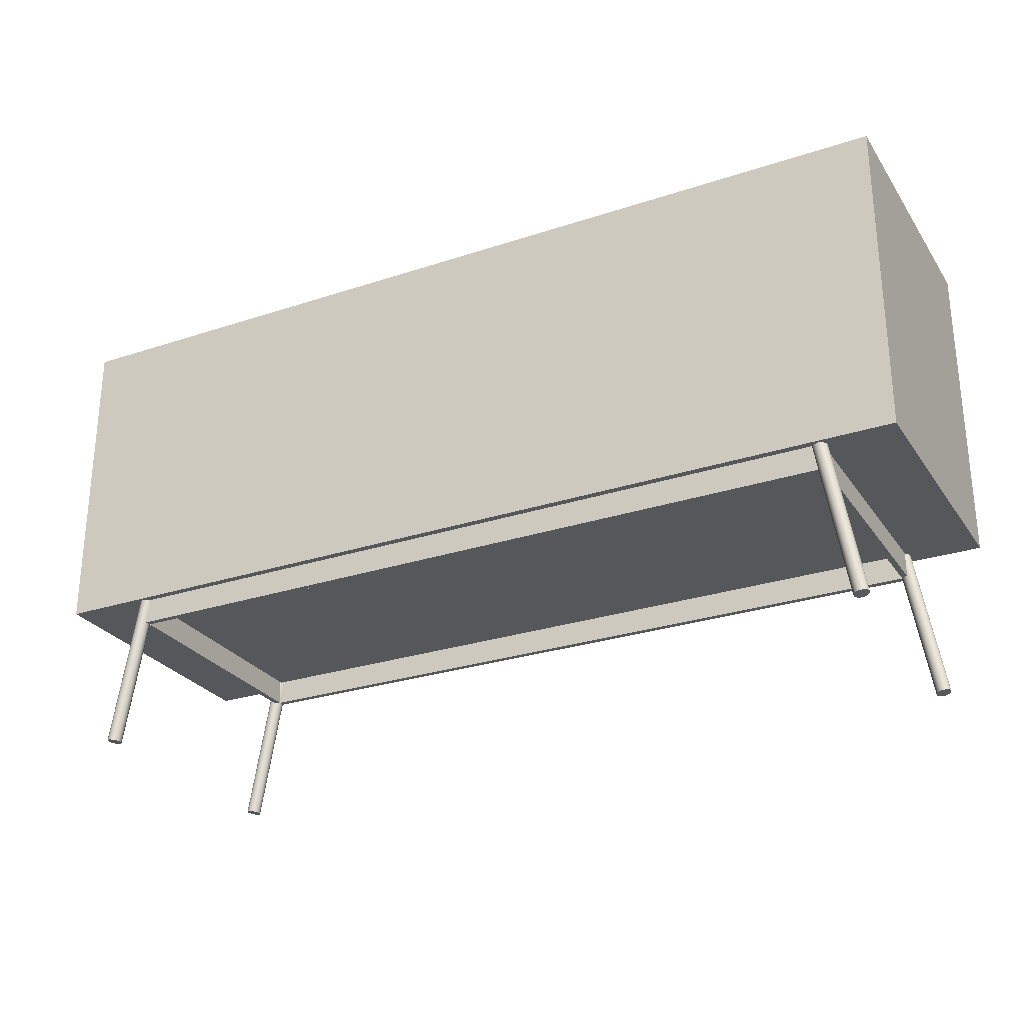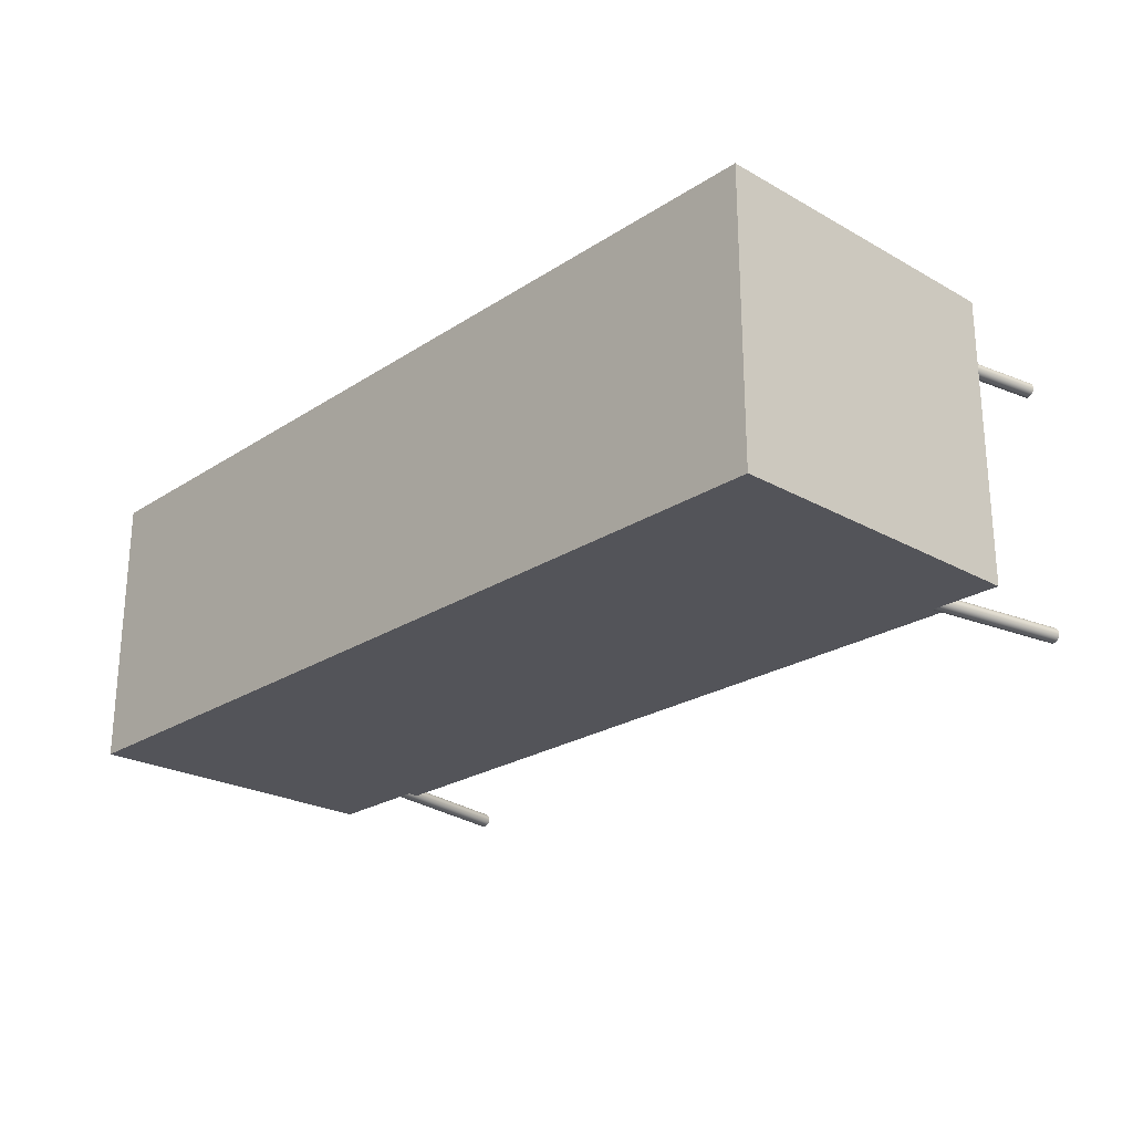
<metadata>
{"format":"obj","ext":"obj","renderer":"f3d","projection":"perspective","resolution":1024,"background":"white","views":[{"elev":-27.3,"azim":-153.0,"up":"+Y"},{"elev":-23.9,"azim":-133.0,"up":"+Z"}]}
</metadata>
<code>
g Mesh1 Group1 Model
v 11.31 24.52 -1.96
v 11.31 24.52 -42.51
v 11.31 20.49 -42.51
v 11.31 20.49 -1.96
f 1 2 3 4
v 12.27 24.52 -1.96
v 12.27 24.52 -42.51
f 2 1 5 6
v 12.27 20.49 -1.96
f 1 4 7 5
v 12.27 20.49 -42.51
f 4 3 8 7
f 3 2 6 8
f 6 5 7 8
g Mesh2 Group2 Model
v 6.908 0.3344 -3.197
v 6.728 0.3655 -2.955
v 10.92 24.69 -2.955
v 11.1 24.66 -3.197
f 9 10 11 12
v 7.417 0.2466 -3.5
v 7.712 0.1959 -3.54
v 8.006 0.1452 -3.5
v 8.28 0.09794 -3.383
v 8.515 0.05737 -3.197
v 8.696 0.02624 -2.955
v 8.809 0.006675 -2.673
v 8.848 0 -2.37
v 8.809 0.006675 -2.067
v 8.696 0.02624 -1.785
v 8.515 0.05737 -1.543
v 8.28 0.09794 -1.357
v 8.006 0.1452 -1.24
v 7.712 0.1959 -1.2
v 7.417 0.2466 -1.24
v 7.143 0.2938 -1.357
v 6.908 0.3344 -1.543
v 6.728 0.3655 -1.785
v 6.614 0.3851 -2.067
v 6.575 0.3918 -2.37
v 6.614 0.3851 -2.673
v 7.143 0.2938 -3.383
f 13 14 15 16 17 18 19 20 21 22 23 24 25 26 27 28 29 30 31 32 33 10 9 34
v 11.61 24.57 -3.5
v 11.91 24.52 -3.54
f 14 13 35 36
v 11.34 24.62 -3.383
f 13 34 37 35
f 34 9 12 37
v 10.81 24.71 -2.673
v 10.77 24.72 -2.37
v 10.81 24.71 -2.067
v 10.92 24.69 -1.785
v 11.1 24.66 -1.543
v 11.34 24.62 -1.357
v 11.61 24.57 -1.24
v 11.91 24.52 -1.2
v 12.2 24.47 -1.24
v 12.47 24.43 -1.357
v 12.71 24.38 -1.543
v 12.89 24.35 -1.785
v 13 24.33 -2.067
v 13.04 24.33 -2.37
v 13 24.33 -2.673
v 12.89 24.35 -2.955
v 12.71 24.38 -3.197
v 12.47 24.43 -3.383
v 12.2 24.47 -3.5
f 36 35 37 12 11 38 39 40 41 42 43 44 45 46 47 48 49 50 51 52 53 54 55 56
f 10 33 38 11
f 33 32 39 38
f 32 31 40 39
f 31 30 41 40
f 30 29 42 41
f 29 28 43 42
f 28 27 44 43
f 27 26 45 44
f 26 25 46 45
f 25 24 47 46
f 24 23 48 47
f 23 22 49 48
f 22 21 50 49
f 21 20 51 50
f 20 19 52 51
f 19 18 53 52
f 18 17 54 53
f 17 16 55 54
f 16 15 56 55
f 15 14 36 56
g Mesh3 Group3 Model
v 11.91 24.52 -2.92
v 131.7 24.52 -2.92
v 131.7 20.49 -2.92
v 11.91 20.49 -2.92
f 57 58 59 60
v 11.91 24.52 -1.96
v 131.7 24.52 -1.96
f 58 57 61 62
v 11.91 20.49 -1.96
f 57 60 63 61
v 131.7 20.49 -1.96
f 60 59 64 63
f 59 58 62 64
f 62 61 63 64
g Mesh4 Group4 Model
v 131.9 24.66 -3.197
v 132.1 24.69 -2.955
v 136.3 0.3655 -2.955
v 136.1 0.3344 -3.197
f 65 66 67 68
v 130.8 24.47 -3.5
v 130.5 24.43 -3.383
v 130.3 24.38 -3.197
v 130.1 24.35 -2.955
v 130 24.33 -2.673
v 130 24.33 -2.37
v 130 24.33 -2.067
v 130.1 24.35 -1.785
v 130.3 24.38 -1.543
v 130.5 24.43 -1.357
v 130.8 24.47 -1.24
v 131.1 24.52 -1.2
v 131.4 24.57 -1.24
v 131.7 24.62 -1.357
v 131.9 24.66 -1.543
v 132.1 24.69 -1.785
v 132.2 24.71 -2.067
v 132.2 24.72 -2.37
v 132.2 24.71 -2.673
v 131.7 24.62 -3.383
v 131.4 24.57 -3.5
v 131.1 24.52 -3.54
f 69 70 71 72 73 74 75 76 77 78 79 80 81 82 83 84 85 86 87 66 65 88 89 90
v 135 0.1452 -3.5
v 134.7 0.09794 -3.383
f 70 69 91 92
v 135.3 0.1959 -3.54
f 69 90 93 91
v 135.6 0.2466 -3.5
f 90 89 94 93
v 135.9 0.2938 -3.383
f 89 88 95 94
f 88 65 68 95
v 136.4 0.3851 -2.673
v 136.4 0.3918 -2.37
v 136.4 0.3851 -2.067
v 136.3 0.3655 -1.785
v 136.1 0.3344 -1.543
v 135.9 0.2938 -1.357
v 135.6 0.2466 -1.24
v 135.3 0.1959 -1.2
v 135 0.1452 -1.24
v 134.7 0.09794 -1.357
v 134.5 0.05737 -1.543
v 134.3 0.02624 -1.785
v 134.2 0.006675 -2.067
v 134.1 0 -2.37
v 134.2 0.006675 -2.673
v 134.3 0.02624 -2.955
v 134.5 0.05737 -3.197
f 95 68 67 96 97 98 99 100 101 102 103 104 105 106 107 108 109 110 111 112 92 91 93 94
f 66 87 96 67
f 87 86 97 96
f 86 85 98 97
f 85 84 99 98
f 84 83 100 99
f 83 82 101 100
f 82 81 102 101
f 81 80 103 102
f 80 79 104 103
f 79 78 105 104
f 78 77 106 105
f 77 76 107 106
f 76 75 108 107
f 75 74 109 108
f 74 73 110 109
f 73 72 111 110
f 72 71 112 111
f 71 70 92 112
g Mesh5 Group5 Model
v 11.91 24.52 -43.88
v 131.7 24.52 -43.88
v 131.7 20.49 -43.88
v 11.91 20.49 -43.88
f 113 114 115 116
v 11.91 24.52 -42.92
v 131.7 24.52 -42.92
f 114 113 117 118
v 11.91 20.49 -42.92
f 113 116 119 117
v 131.7 20.49 -42.92
f 116 115 120 119
f 115 114 118 120
f 118 117 119 120
g Mesh6 Group6 Model
v 6.908 0.3344 -44.16
v 6.728 0.3655 -43.91
v 10.92 24.69 -43.91
v 11.1 24.66 -44.16
f 121 122 123 124
v 7.417 0.2466 -44.46
v 7.712 0.1959 -44.5
v 8.006 0.1452 -44.46
v 8.28 0.09794 -44.34
v 8.515 0.05737 -44.16
v 8.696 0.02624 -43.91
v 8.809 0.006675 -43.63
v 8.848 7.05e-16 -43.33
v 8.809 0.006675 -43.03
v 8.696 0.02624 -42.74
v 8.515 0.05737 -42.5
v 8.28 0.09794 -42.32
v 8.006 0.1452 -42.2
v 7.712 0.1959 -42.16
v 7.417 0.2466 -42.2
v 7.143 0.2938 -42.32
v 6.908 0.3344 -42.5
v 6.728 0.3655 -42.74
v 6.614 0.3851 -43.03
v 6.575 0.3918 -43.33
v 6.614 0.3851 -43.63
v 7.143 0.2938 -44.34
f 125 126 127 128 129 130 131 132 133 134 135 136 137 138 139 140 141 142 143 144 145 122 121 146
v 11.61 24.57 -44.46
v 11.91 24.52 -44.5
f 126 125 147 148
v 11.34 24.62 -44.34
f 125 146 149 147
f 146 121 124 149
v 10.81 24.71 -43.63
v 10.77 24.72 -43.33
v 10.81 24.71 -43.03
v 10.92 24.69 -42.74
v 11.1 24.66 -42.5
v 11.34 24.62 -42.32
v 11.61 24.57 -42.2
v 11.91 24.52 -42.16
v 12.2 24.47 -42.2
v 12.47 24.43 -42.32
v 12.71 24.38 -42.5
v 12.89 24.35 -42.74
v 13 24.33 -43.03
v 13.04 24.33 -43.33
v 13 24.33 -43.63
v 12.89 24.35 -43.91
v 12.71 24.38 -44.16
v 12.47 24.43 -44.34
v 12.2 24.47 -44.46
f 148 147 149 124 123 150 151 152 153 154 155 156 157 158 159 160 161 162 163 164 165 166 167 168
f 122 145 150 123
f 145 144 151 150
f 144 143 152 151
f 143 142 153 152
f 142 141 154 153
f 141 140 155 154
f 140 139 156 155
f 139 138 157 156
f 138 137 158 157
f 137 136 159 158
f 136 135 160 159
f 135 134 161 160
f 134 133 162 161
f 133 132 163 162
f 132 131 164 163
f 131 130 165 164
f 130 129 166 165
f 129 128 167 166
f 128 127 168 167
f 127 126 148 168
g Mesh7 Group7 Model
v 131.9 24.66 -44.16
v 132.1 24.69 -43.91
v 136.3 0.3655 -43.91
v 136.1 0.3344 -44.16
f 169 170 171 172
v 130.8 24.47 -44.46
v 130.5 24.43 -44.34
v 130.3 24.38 -44.16
v 130.1 24.35 -43.91
v 130 24.33 -43.63
v 130 24.33 -43.33
v 130 24.33 -43.03
v 130.1 24.35 -42.74
v 130.3 24.38 -42.5
v 130.5 24.43 -42.32
v 130.8 24.47 -42.2
v 131.1 24.52 -42.16
v 131.4 24.57 -42.2
v 131.7 24.62 -42.32
v 131.9 24.66 -42.5
v 132.1 24.69 -42.74
v 132.2 24.71 -43.03
v 132.2 24.72 -43.33
v 132.2 24.71 -43.63
v 131.7 24.62 -44.34
v 131.4 24.57 -44.46
v 131.1 24.52 -44.5
f 173 174 175 176 177 178 179 180 181 182 183 184 185 186 187 188 189 190 191 170 169 192 193 194
v 135 0.1452 -44.46
v 134.7 0.09794 -44.34
f 174 173 195 196
v 135.3 0.1959 -44.5
f 173 194 197 195
v 135.6 0.2466 -44.46
f 194 193 198 197
v 135.9 0.2938 -44.34
f 193 192 199 198
f 192 169 172 199
v 136.4 0.3851 -43.63
v 136.4 0.3918 -43.33
v 136.4 0.3851 -43.03
v 136.3 0.3655 -42.74
v 136.1 0.3344 -42.5
v 135.9 0.2938 -42.32
v 135.6 0.2466 -42.2
v 135.3 0.1959 -42.16
v 135 0.1452 -42.2
v 134.7 0.09794 -42.32
v 134.5 0.05737 -42.5
v 134.3 0.02624 -42.74
v 134.2 0.006675 -43.03
v 134.1 7.05e-16 -43.33
v 134.2 0.006675 -43.63
v 134.3 0.02624 -43.91
v 134.5 0.05737 -44.16
f 199 172 171 200 201 202 203 204 205 206 207 208 209 210 211 212 213 214 215 216 196 195 197 198
f 170 191 200 171
f 191 190 201 200
f 190 189 202 201
f 189 188 203 202
f 188 187 204 203
f 187 186 205 204
f 186 185 206 205
f 185 184 207 206
f 184 183 208 207
f 183 182 209 208
f 182 181 210 209
f 181 180 211 210
f 180 179 212 211
f 179 178 213 212
f 178 177 214 213
f 177 176 215 214
f 176 175 216 215
f 175 174 196 216
g Mesh8 Group8 Model
v 0 75.2 -45
v 0 24.52 -45
v 0 24.52 -0
v 0 75.2 -0
f 217 218 219 220
v 145 75.2 -45
v 145 24.52 -45
f 221 222 218 217
v 145 24.52 -0
v 145 75.2 -0
f 223 222 221 224
f 223 219 218 222
v 143.2 26.35 -0
f 223 225 219
f 225 223 224
v 143.2 73.37 -0
f 225 224 226
v 102.3 73.37 -0
f 226 224 227
v 100.7 73.37 -0
f 227 224 228
v 76.73 73.37 -0
f 228 224 229
v 66.95 73.37 -0
f 229 224 230
v 43.23 73.37 -0
f 230 224 231
v 41.73 73.37 -0
f 231 224 232
v 1.827 73.37 -0
f 232 224 233
f 220 233 224
v 1.827 26.35 -0
f 220 234 233
f 219 234 220
f 234 219 225
v 102.3 26.35 -0
f 234 225 235
v 104.5 53.87 -0
v 104.5 46.32 -0
v 104.5 46.17 -0
v 104.5 46.03 -0
v 104.4 45.9 -0
v 104.4 45.77 -0
v 104.3 45.65 -0
v 104.2 45.55 -0
v 104.1 45.45 -0
v 104 45.37 -0
v 103.8 45.31 -0
v 103.7 45.26 -0
v 103.6 45.24 -0
v 103.4 45.23 -0
v 102.3 45.23 -0
v 102.3 54.96 -0
v 103.4 54.96 -0
v 103.6 54.95 -0
v 103.7 54.92 -0
v 103.8 54.87 -0
v 104 54.81 -0
v 104.1 54.73 -0
v 104.2 54.64 -0
v 104.3 54.53 -0
v 104.4 54.41 -0
v 104.4 54.28 -0
v 104.5 54.15 -0
v 104.5 54.01 -0
f 236 237 238 239 240 241 242 243 244 245 246 247 248 249 250 235 225 226 227 251 252 253 254 255 256 257 258 259 260 261 262 263
v 104.5 53.87 -0.74
v 104.5 46.32 -0.74
f 237 236 264 265
v 104.5 54.01 -0.74
f 236 263 266 264
v 104.5 54.15 -0.74
f 263 262 267 266
v 104.4 54.28 -0.74
f 262 261 268 267
v 104.4 54.41 -0.74
f 261 260 269 268
v 104.3 54.53 -0.74
f 260 259 270 269
v 104.2 54.64 -0.74
f 259 258 271 270
v 104.1 54.73 -0.74
f 258 257 272 271
v 104 54.81 -0.74
f 257 256 273 272
v 103.8 54.87 -0.74
f 256 255 274 273
v 103.7 54.92 -0.74
f 255 254 275 274
v 103.6 54.95 -0.74
f 254 253 276 275
v 103.4 54.96 -0.74
f 253 252 277 276
v 102.3 54.96 -0.74
f 252 251 278 277
v 102.3 45.23 -0.74
f 251 250 279 278
v 100.7 26.35 -0
v 100.7 59.81 -0
v 100.7 46.25 -0
f 280 235 250 251 227 228 281 282
f 234 235 280
v 43.23 26.35 -0
f 234 280 283
v 76.73 46.25 -0
v 76.73 45.3 -0
v 76.73 45.18 -0
v 76.7 45.06 -0
v 76.66 44.94 -0
v 76.61 44.83 -0
v 76.54 44.72 -0
v 76.46 44.63 -0
v 76.36 44.55 -0
v 76.26 44.48 -0
v 76.15 44.43 -0
v 76.03 44.39 -0
v 75.91 44.36 -0
v 75.78 44.35 -0
v 67.9 44.35 -0
v 67.78 44.36 -0
v 67.66 44.39 -0
v 67.54 44.43 -0
v 67.43 44.48 -0
v 67.33 44.55 -0
v 67.23 44.63 -0
v 67.15 44.72 -0
v 67.08 44.83 -0
v 67.03 44.94 -0
v 66.99 45.06 -0
v 66.96 45.18 -0
v 66.95 45.3 -0
v 66.95 46.25 -0
v 43.23 46.25 -0
f 280 282 284 285 286 287 288 289 290 291 292 293 294 295 296 297 298 299 300 301 302 303 304 305 306 307 308 309 310 311 312 283
v 43.23 59.81 -0
v 76.73 59.81 -0
v 76.73 58.86 -0
v 76.73 58.74 -0
v 76.7 58.61 -0
v 76.66 58.5 -0
v 76.61 58.39 -0
v 76.54 58.28 -0
v 76.46 58.19 -0
v 76.36 58.11 -0
v 76.26 58.04 -0
v 76.15 57.98 -0
v 76.03 57.94 -0
v 75.91 57.92 -0
v 75.78 57.91 -0
v 67.9 57.91 -0
v 67.78 57.92 -0
v 67.66 57.94 -0
v 67.54 57.98 -0
v 67.43 58.04 -0
v 67.33 58.11 -0
v 67.23 58.19 -0
v 67.15 58.28 -0
v 67.08 58.39 -0
v 67.03 58.5 -0
v 66.99 58.61 -0
v 66.96 58.74 -0
v 66.95 58.86 -0
v 66.95 59.81 -0
f 313 312 311 284 282 281 314 315 316 317 318 319 320 321 322 323 324 325 326 327 328 329 330 331 332 333 334 335 336 337 338 339 340 341
v 41.73 54.63 -0
v 41.73 45.18 -0
v 41.73 26.35 -0
f 231 232 342 343 344 283 312 313
v 40.6 54.62 -0
v 40.73 54.63 -0
v 40.73 45.18 -0
v 40.6 45.19 -0
v 40.47 45.21 -0
v 40.34 45.25 -0
v 40.22 45.31 -0
v 40.12 45.39 -0
v 40.02 45.47 -0
v 39.93 45.57 -0
v 39.86 45.68 -0
v 39.8 45.8 -0
v 39.76 45.92 -0
v 39.73 46.05 -0
v 39.72 46.18 -0
v 39.72 53.62 -0
v 39.73 53.75 -0
v 39.76 53.88 -0
v 39.8 54.01 -0
v 39.86 54.12 -0
v 39.93 54.23 -0
v 40.02 54.33 -0
v 40.12 54.42 -0
v 40.22 54.49 -0
v 40.34 54.55 -0
v 40.47 54.59 -0
f 345 346 342 232 233 234 344 343 347 348 349 350 351 352 353 354 355 356 357 358 359 360 361 362 363 364 365 366 367 368 369 370
v 40.6 54.62 -0.74
v 40.73 54.63 -0.74
f 346 345 371 372
v 40.47 54.59 -0.74
f 345 370 373 371
v 40.34 54.55 -0.74
f 370 369 374 373
v 40.22 54.49 -0.74
f 369 368 375 374
v 40.12 54.42 -0.74
f 368 367 376 375
v 40.02 54.33 -0.74
f 367 366 377 376
v 39.93 54.23 -0.74
f 366 365 378 377
v 39.86 54.12 -0.74
f 365 364 379 378
v 39.8 54.01 -0.74
f 364 363 380 379
v 39.76 53.88 -0.74
f 363 362 381 380
v 39.73 53.75 -0.74
f 362 361 382 381
v 39.72 53.62 -0.74
f 361 360 383 382
v 39.72 46.18 -0.74
f 360 359 384 383
v 39.73 46.05 -0.74
f 359 358 385 384
v 39.76 45.92 -0.74
f 358 357 386 385
v 39.8 45.8 -0.74
f 357 356 387 386
v 39.86 45.68 -0.74
f 356 355 388 387
v 39.93 45.57 -0.74
f 355 354 389 388
v 40.02 45.47 -0.74
f 354 353 390 389
v 40.12 45.39 -0.74
f 353 352 391 390
v 40.22 45.31 -0.74
f 352 351 392 391
v 40.34 45.25 -0.74
f 351 350 393 392
v 40.47 45.21 -0.74
f 350 349 394 393
v 40.6 45.19 -0.74
f 349 348 395 394
v 40.73 45.18 -0.74
f 348 347 396 395
v 41.73 45.18 -0.74
f 347 343 397 396
v 41.73 54.63 -0.74
f 343 342 398 397
f 342 346 372 398
f 383 384 385 386 387 388 389 390 391 392 393 394 395 396 397 398 372 371 373 374 375 376 377 378 379 380 381 382
f 234 283 344
v 76.73 72.42 -0
v 76.73 72.3 -0
v 76.7 72.17 -0
v 76.66 72.06 -0
v 76.61 71.94 -0
v 76.54 71.84 -0
v 76.46 71.75 -0
v 76.36 71.67 -0
v 76.26 71.6 -0
v 76.15 71.54 -0
v 76.03 71.5 -0
v 75.91 71.48 -0
v 75.78 71.47 -0
v 67.9 71.47 -0
v 67.78 71.48 -0
v 67.66 71.5 -0
v 67.54 71.54 -0
v 67.43 71.6 -0
v 67.33 71.67 -0
v 67.23 71.75 -0
v 67.15 71.84 -0
v 67.08 71.94 -0
v 67.03 72.06 -0
v 66.99 72.17 -0
v 66.96 72.3 -0
v 66.95 72.42 -0
f 229 399 400 401 402 403 404 405 406 407 408 409 410 411 412 413 414 415 416 417 418 419 420 421 422 423 424 230 231 313 341 314 281 228
v 76.73 73.37 -0.74
v 76.73 72.42 -0.74
f 399 229 425 426
v 66.95 73.37 -0.74
f 229 230 427 425
v 66.95 72.42 -0.74
f 230 424 428 427
v 66.96 72.3 -0.74
f 424 423 429 428
v 66.99 72.17 -0.74
f 423 422 430 429
v 67.03 72.06 -0.74
f 422 421 431 430
v 67.08 71.94 -0.74
f 421 420 432 431
v 67.15 71.84 -0.74
f 420 419 433 432
v 67.23 71.75 -0.74
f 419 418 434 433
v 67.33 71.67 -0.74
f 418 417 435 434
v 67.43 71.6 -0.74
f 417 416 436 435
v 67.54 71.54 -0.74
f 416 415 437 436
v 67.66 71.5 -0.74
f 415 414 438 437
v 67.78 71.48 -0.74
f 414 413 439 438
v 67.9 71.47 -0.74
f 413 412 440 439
v 75.78 71.47 -0.74
f 412 411 441 440
v 75.91 71.48 -0.74
f 411 410 442 441
v 76.03 71.5 -0.74
f 410 409 443 442
v 76.15 71.54 -0.74
f 409 408 444 443
v 76.26 71.6 -0.74
f 408 407 445 444
v 76.36 71.67 -0.74
f 407 406 446 445
v 76.46 71.75 -0.74
f 406 405 447 446
v 76.54 71.84 -0.74
f 405 404 448 447
v 76.61 71.94 -0.74
f 404 403 449 448
v 76.66 72.06 -0.74
f 403 402 450 449
v 76.7 72.17 -0.74
f 402 401 451 450
v 76.73 72.3 -0.74
f 401 400 452 451
f 400 399 426 452
f 440 441 442 443 444 445 446 447 448 449 450 451 452 426 425 427 428 429 430 431 432 433 434 435 436 437 438 439
v 66.95 59.81 -0.74
v 76.73 59.81 -0.74
f 314 341 453 454
v 66.95 58.86 -0.74
f 341 340 455 453
v 66.96 58.74 -0.74
f 340 339 456 455
v 66.99 58.61 -0.74
f 339 338 457 456
v 67.03 58.5 -0.74
f 338 337 458 457
v 67.08 58.39 -0.74
f 337 336 459 458
v 67.15 58.28 -0.74
f 336 335 460 459
v 67.23 58.19 -0.74
f 335 334 461 460
v 67.33 58.11 -0.74
f 334 333 462 461
v 67.43 58.04 -0.74
f 333 332 463 462
v 67.54 57.98 -0.74
f 332 331 464 463
v 67.66 57.94 -0.74
f 331 330 465 464
v 67.78 57.92 -0.74
f 330 329 466 465
v 67.9 57.91 -0.74
f 329 328 467 466
v 75.78 57.91 -0.74
f 328 327 468 467
v 75.91 57.92 -0.74
f 327 326 469 468
v 76.03 57.94 -0.74
f 326 325 470 469
v 76.15 57.98 -0.74
f 325 324 471 470
v 76.26 58.04 -0.74
f 324 323 472 471
v 76.36 58.11 -0.74
f 323 322 473 472
v 76.46 58.19 -0.74
f 322 321 474 473
v 76.54 58.28 -0.74
f 321 320 475 474
v 76.61 58.39 -0.74
f 320 319 476 475
v 76.66 58.5 -0.74
f 319 318 477 476
v 76.7 58.61 -0.74
f 318 317 478 477
v 76.73 58.74 -0.74
f 317 316 479 478
v 76.73 58.86 -0.74
f 316 315 480 479
f 315 314 454 480
f 467 468 469 470 471 472 473 474 475 476 477 478 479 480 454 453 455 456 457 458 459 460 461 462 463 464 465 466
v 66.95 46.25 -0.74
v 76.73 46.25 -0.74
f 284 311 481 482
v 66.95 45.3 -0.74
f 311 310 483 481
v 66.96 45.18 -0.74
f 310 309 484 483
v 66.99 45.06 -0.74
f 309 308 485 484
v 67.03 44.94 -0.74
f 308 307 486 485
v 67.08 44.83 -0.74
f 307 306 487 486
v 67.15 44.72 -0.74
f 306 305 488 487
v 67.23 44.63 -0.74
f 305 304 489 488
v 67.33 44.55 -0.74
f 304 303 490 489
v 67.43 44.48 -0.74
f 303 302 491 490
v 67.54 44.43 -0.74
f 302 301 492 491
v 67.66 44.39 -0.74
f 301 300 493 492
v 67.78 44.36 -0.74
f 300 299 494 493
v 67.9 44.35 -0.74
f 299 298 495 494
v 75.78 44.35 -0.74
f 298 297 496 495
v 75.91 44.36 -0.74
f 297 296 497 496
v 76.03 44.39 -0.74
f 296 295 498 497
v 76.15 44.43 -0.74
f 295 294 499 498
v 76.26 44.48 -0.74
f 294 293 500 499
v 76.36 44.55 -0.74
f 293 292 501 500
v 76.46 44.63 -0.74
f 292 291 502 501
v 76.54 44.72 -0.74
f 291 290 503 502
v 76.61 44.83 -0.74
f 290 289 504 503
v 76.66 44.94 -0.74
f 289 288 505 504
v 76.7 45.06 -0.74
f 288 287 506 505
v 76.73 45.18 -0.74
f 287 286 507 506
v 76.73 45.3 -0.74
f 286 285 508 507
f 285 284 482 508
f 495 496 497 498 499 500 501 502 503 504 505 506 507 508 482 481 483 484 485 486 487 488 489 490 491 492 493 494
v 103.4 45.23 -0.74
f 250 249 509 279
v 103.6 45.24 -0.74
f 249 248 510 509
v 103.7 45.26 -0.74
f 248 247 511 510
v 103.8 45.31 -0.74
f 247 246 512 511
v 104 45.37 -0.74
f 246 245 513 512
v 104.1 45.45 -0.74
f 245 244 514 513
v 104.2 45.55 -0.74
f 244 243 515 514
v 104.3 45.65 -0.74
f 243 242 516 515
v 104.4 45.77 -0.74
f 242 241 517 516
v 104.4 45.9 -0.74
f 241 240 518 517
v 104.5 46.03 -0.74
f 240 239 519 518
v 104.5 46.17 -0.74
f 239 238 520 519
f 238 237 265 520
f 265 264 266 267 268 269 270 271 272 273 274 275 276 277 278 279 509 510 511 512 513 514 515 516 517 518 519 520
f 224 221 217 220
g Mesh9 Group9 Model
v 130.6 24.52 -1.96
v 130.6 24.52 -42.51
v 130.6 20.49 -42.51
v 130.6 20.49 -1.96
f 521 522 523 524
v 131.5 24.52 -1.96
v 131.5 24.52 -42.51
f 522 521 525 526
v 131.5 20.49 -1.96
f 521 524 527 525
v 131.5 20.49 -42.51
f 524 523 528 527
f 523 522 526 528
f 526 525 527 528

</code>
